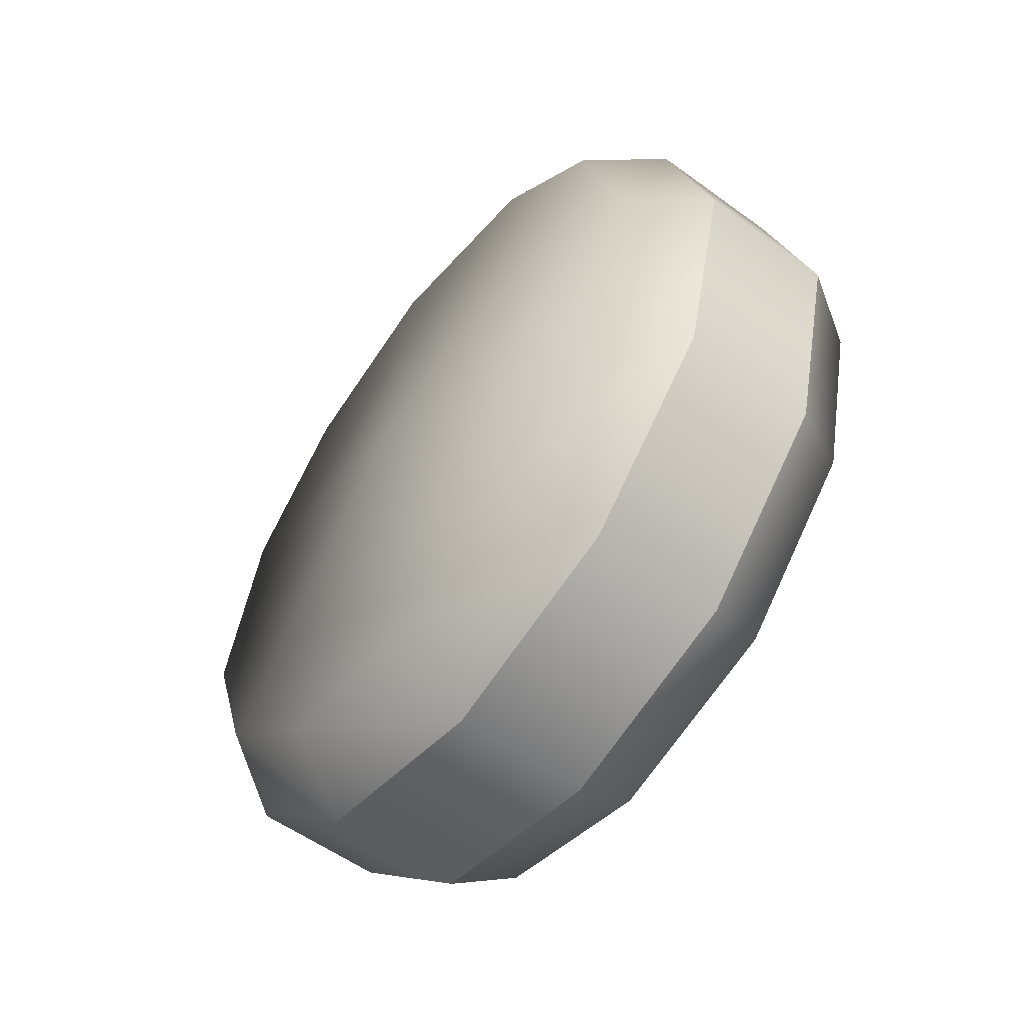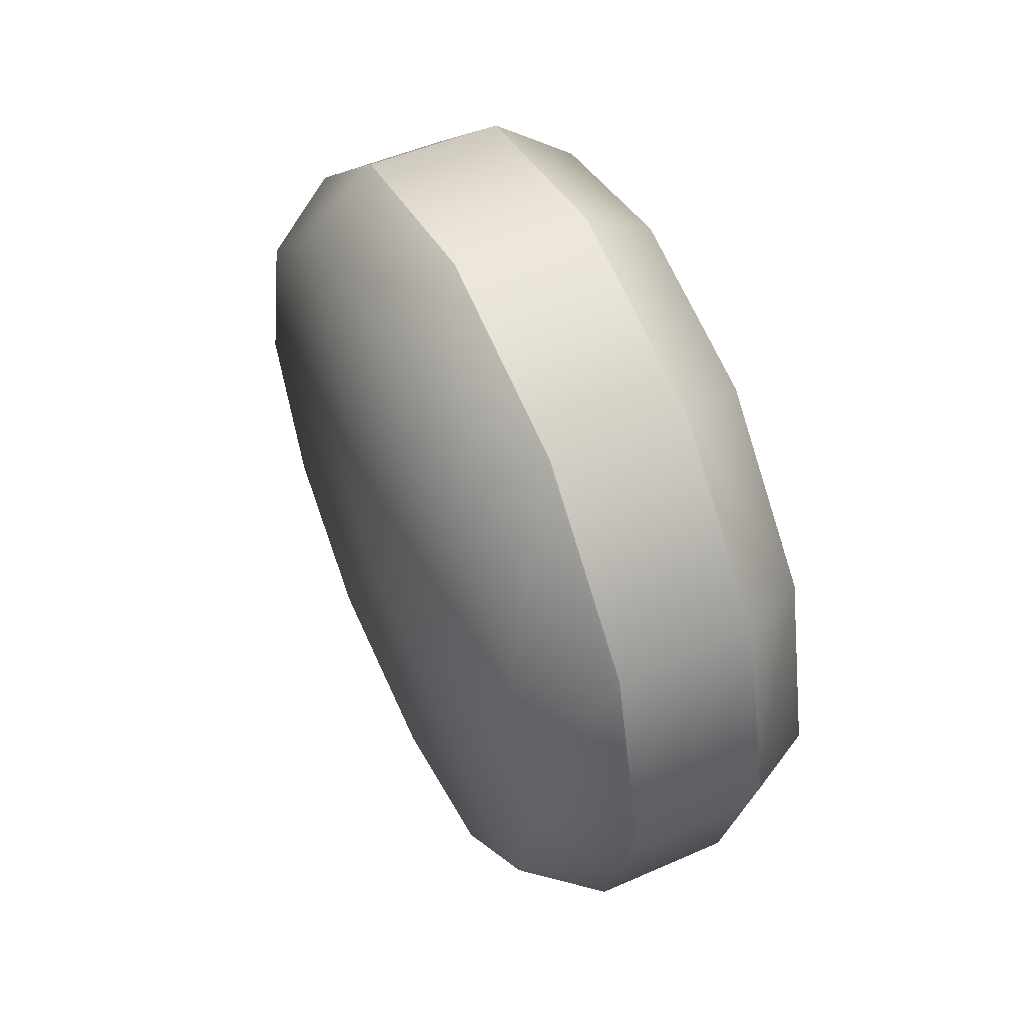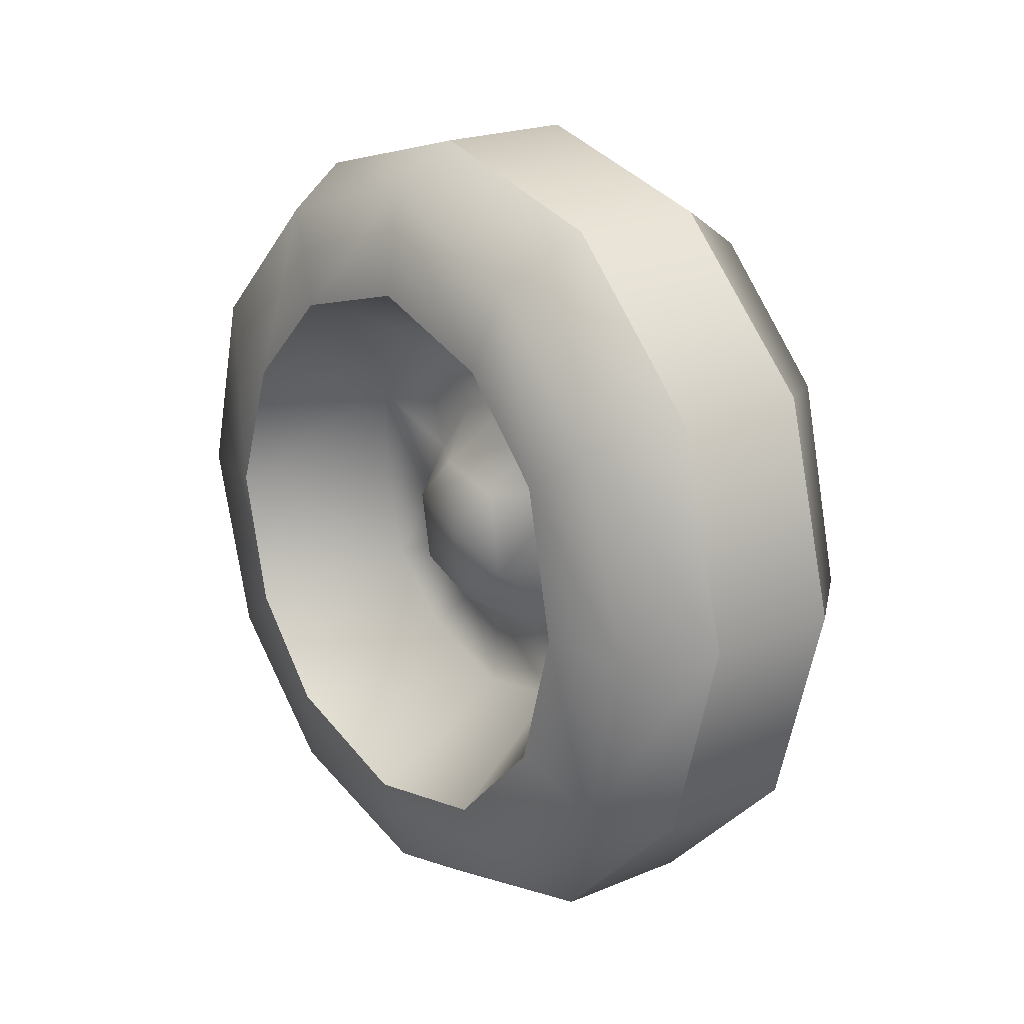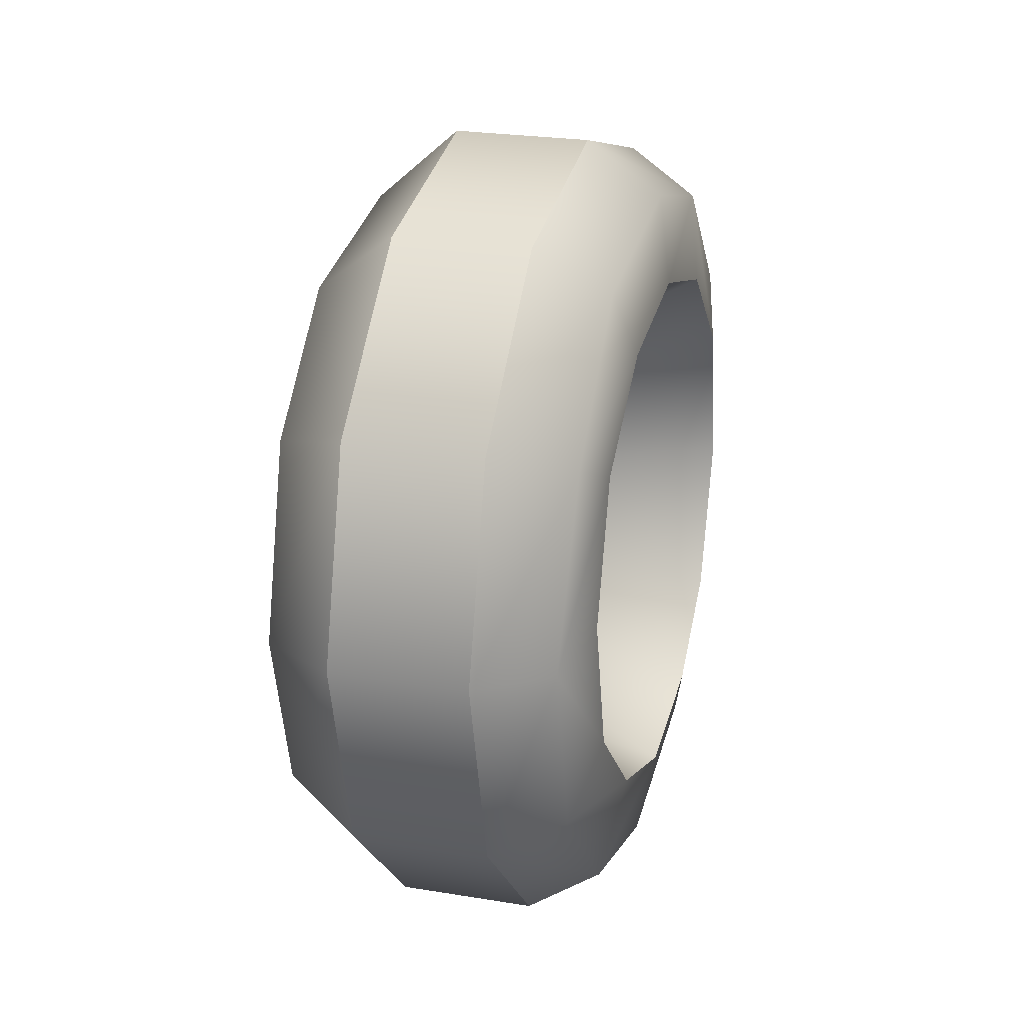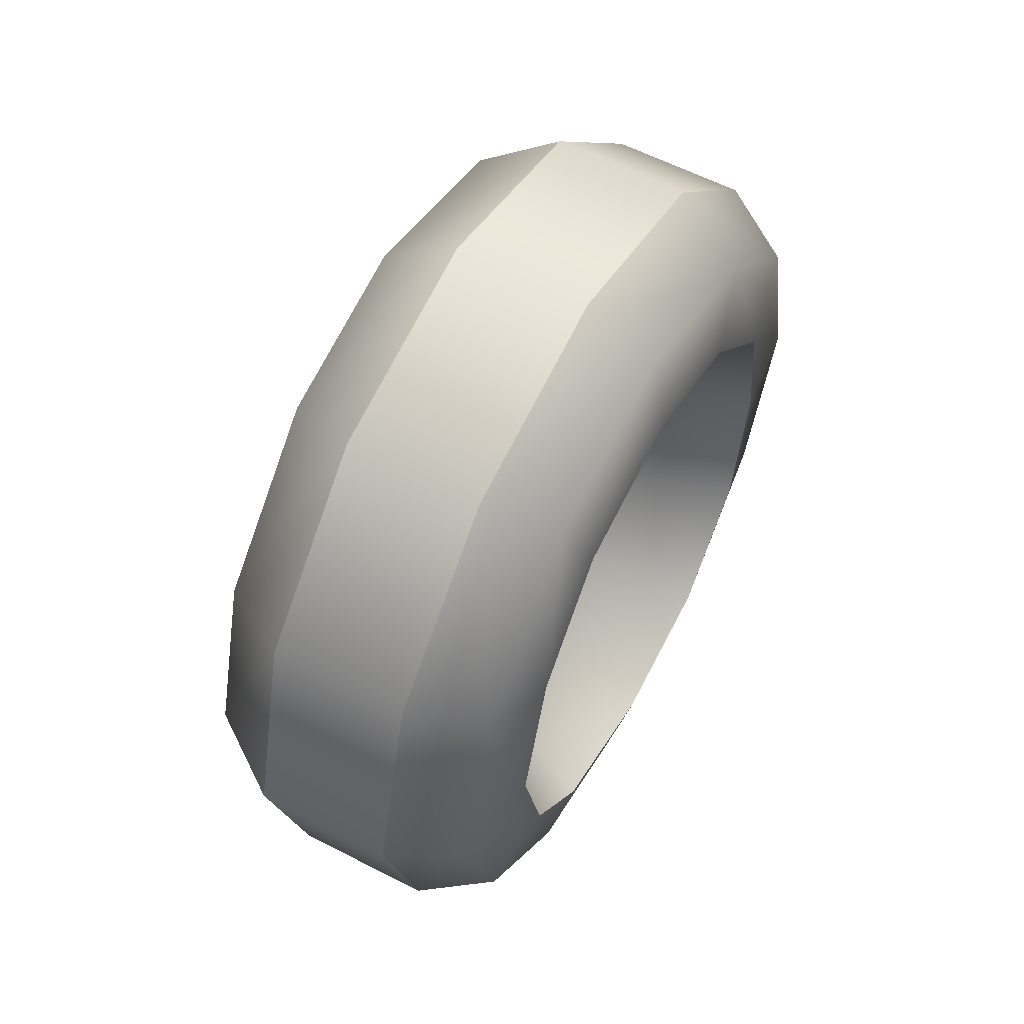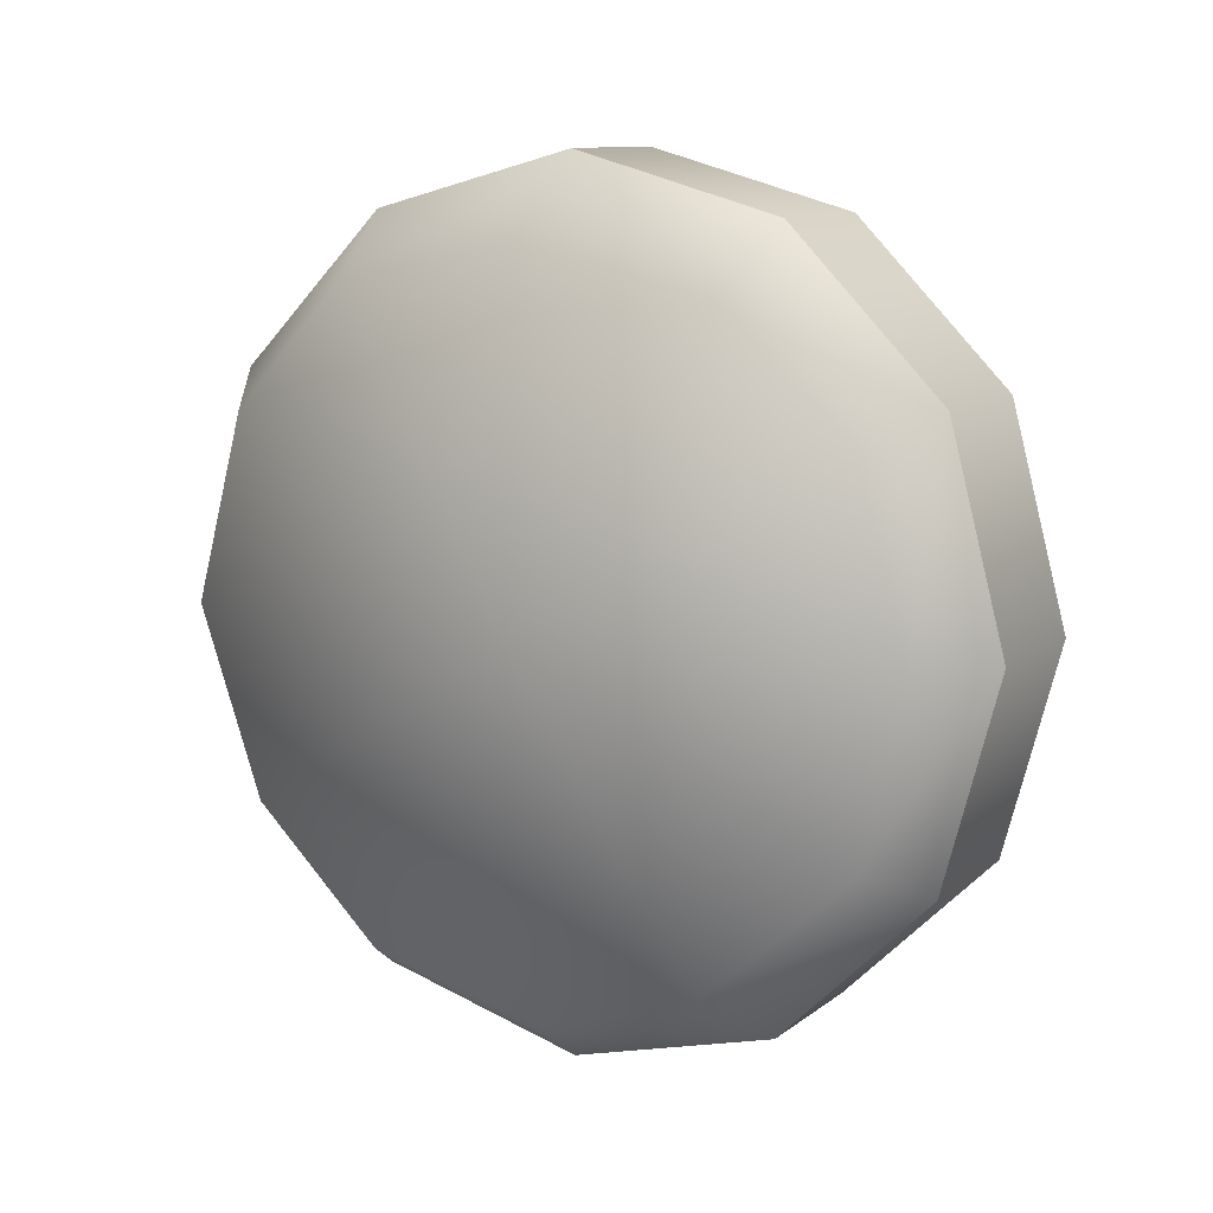
<metadata>
{"format":"obj","ext":"obj","renderer":"f3d","projection":"perspective","resolution":1024,"background":"white","views":[{"elev":-57.7,"azim":143.2,"up":"+Z"},{"elev":53.1,"azim":155.1,"up":"+Y"},{"elev":20.3,"azim":-37.8,"up":"+Y"},{"elev":23.0,"azim":-163.9,"up":"+Z"},{"elev":57.7,"azim":-151.6,"up":"+Y"},{"elev":11.2,"azim":120.8,"up":"+Z"}]}
</metadata>
<code>
g Toys_3_dog_wheel4
v -0.02065 -0.07464 -0.04328
v -0.04921 -0.08613 -0.0001477
v -0.02065 -0.08628 -0.0001477
v -0.04876 -0.07479 -0.04287
v -0.02065 -0.043 -0.07482
v -0.04921 -0.04292 -0.07469
v -0.02065 0.0001783 -0.08631
v -0.04921 0.0001787 -0.08617
v -0.02065 0.04331 -0.07467
v -0.04921 0.04324 -0.07454
v -0.02065 0.07485 -0.04303
v -0.04921 0.07472 -0.04295
v -0.04921 0.08612 0.0001695
v -0.02065 0.08628 0.0001695
v -0.04921 0.07458 0.04321
v -0.02065 0.0747 0.04328
v -0.02065 0.04306 0.07482
v -0.04921 0.04298 0.07469
v -0.02065 -0.0001176 0.08631
v -0.04921 -0.0001174 0.08617
v -0.02065 -0.04325 0.07467
v -0.04921 -0.04318 0.07454
v -0.02065 -0.07479 0.04303
v -0.04995 -0.07433 0.04327
v -0.02065 -0.08628 -0.0001477
v -0.04921 -0.08613 -0.0001477
v -0.06644 0.04763 -0.02854
v -0.06392 0.07675 0.0007072
v -0.06659 0.05597 0.001615
v -0.06631 0.04614 0.03012
v -0.0639 0.06729 -0.03698
v -0.06698 0.02769 -0.04866
v -0.06374 0.03864 -0.06665
v -0.06742 -0.0004989 -0.05811
v -0.06472 0.0645 0.0383
v -0.06711 0.02732 0.04965
v -0.04921 0.07472 -0.04295
v -0.04921 0.08612 0.0001695
v -0.04921 0.04324 -0.07454
v -0.04921 0.07458 0.04321
v -0.04921 0.0001787 -0.08617
v -0.06324 -0.001229 -0.07789
v -0.06748 -0.02895 -0.05112
v -0.04921 -0.04292 -0.07469
v -0.06431 0.03833 0.0655
v -0.04921 0.04298 0.07469
v -0.04921 -0.0001174 0.08617
v -0.06472 -0.002025 0.07502
v -0.06662 -0.003722 0.05557
v -0.064 -0.03985 0.06533
v -0.0672 -0.03166 0.0483
v -0.04921 -0.04318 0.07454
v -0.06751 -0.05248 0.02787
v -0.06356 -0.06705 0.03853
v -0.04995 -0.07433 0.04327
v -0.04921 -0.08613 -0.0001477
v -0.06745 -0.0589 -0.002713
v -0.06371 -0.07708 -0.0007977
v -0.04876 -0.07479 -0.04287
v -0.06375 -0.06637 -0.03904
v -0.06749 -0.04859 -0.03414
v -0.06382 -0.03993 -0.0657
v -0.06711 0.02732 0.04965
v -0.03809 0.03499 0.02465
v -0.06631 0.04614 0.03012
v -0.06659 0.05597 0.001615
v -0.03763 0.01664 0.03918
v -0.06662 -0.003722 0.05557
v -0.03947 0.04326 0.002942
v -0.06644 0.04763 -0.02854
v -0.03483 0.0223 0.01354
v -0.04043 0.03712 -0.02297
v -0.03487 0.0255 0.0005728
v -0.04039 0.02063 -0.03845
v -0.06698 0.02769 -0.04866
v -0.06742 -0.0004989 -0.05811
v -0.03486 0.02236 -0.01345
v -0.03507 0.009886 -0.02289
v -0.04804 0.01433 -0.003101
v -0.03756 -0.00108 -0.04225
v -0.03755 -0.0006234 -0.02397
v -0.03735 -0.01976 -0.03713
v -0.06748 -0.02895 -0.05112
v -0.06749 -0.04859 -0.03414
v -0.04819 0.003853 -0.01323
v -0.03498 -0.01285 -0.02129
v -0.03669 -0.03392 -0.02387
v -0.03649 -0.04144 -0.002296
v -0.06745 -0.0589 -0.002713
v -0.06751 -0.05248 0.02787
v -0.03488 -0.02206 -0.01186
v -0.0482 -0.01018 -0.01057
v -0.05021 -0.0006572 0.001631
v -0.0366 -0.03726 0.01867
v -0.0672 -0.03166 0.0483
v -0.03485 -0.02506 -0.002517
v -0.03559 -0.02403 0.03225
v -0.04839 -0.01538 0.002955
v -0.03483 -0.0228 0.01188
v -0.04789 0.01079 0.01185
v -0.03583 -0.006421 0.04072
v -0.03487 -0.01598 0.01908
v -0.04805 -0.006854 0.01476
v -0.03488 0.01128 0.02256
v -0.03757 -0.003438 0.0234
v -0.02065 0.0747 0.04328
v -0.00345 0.03905 0.06177
v -0.02065 0.04306 0.07482
v -0.02065 -0.0001176 0.08631
v -0.002836 -0.001344 0.07064
v -0.02065 -0.04325 0.07467
v -0.003747 -0.03983 0.06225
v -0.02065 -0.07479 0.04303
v 0.00186 -0.0008893 -0.0009157
v -0.003855 -0.06462 0.03649
v -0.004303 0.06491 0.03828
v -0.004317 0.07539 -0.0009312
v -0.02065 -0.08628 -0.0001477
v -0.02065 0.08628 0.0001695
v -0.004623 -0.07595 -0.002079
v -0.02065 -0.07464 -0.04328
v -0.004452 0.06664 -0.0359
v -0.02065 0.07485 -0.04303
v -0.003611 -0.06158 -0.04019
v -0.02065 -0.043 -0.07482
v -0.003444 0.03632 -0.06338
v -0.02065 0.04331 -0.07467
v -0.003964 -0.03492 -0.0658
v -0.02065 0.0001783 -0.08631
v -0.004144 0.002148 -0.07493
g Toys_3_dog_wheel4_0
f 3 2 1
f 2 4 1
f 1 4 5
f 4 6 5
f 5 6 7
f 6 8 7
f 7 8 9
f 8 10 9
f 9 10 11
f 10 12 11
f 12 13 11
f 13 14 11
f 14 13 15
f 16 14 15
f 16 15 17
f 15 18 17
f 17 18 19
f 18 20 19
f 19 20 21
f 20 22 21
f 21 22 23
f 22 24 23
f 23 24 25
f 24 26 25
f 29 28 27
f 29 30 28
f 28 31 27
f 32 27 31
f 33 32 31
f 34 32 33
f 30 35 28
f 30 36 35
f 31 28 37
f 33 31 37
f 28 38 37
f 28 35 38
f 39 33 37
f 35 40 38
f 33 39 41
f 42 34 33
f 42 33 41
f 43 34 42
f 42 41 44
f 35 45 40
f 36 45 35
f 45 46 40
f 46 45 47
f 45 36 48
f 45 48 47
f 36 49 48
f 48 50 47
f 48 49 50
f 49 51 50
f 50 52 47
f 51 53 50
f 52 50 54
f 53 54 50
f 55 52 54
f 55 54 56
f 54 53 57
f 54 58 56
f 58 54 57
f 56 58 59
f 58 57 60
f 58 60 59
f 57 61 60
f 59 60 44
f 60 61 43
f 60 62 44
f 62 60 43
f 62 42 44
f 62 43 42
f 65 64 63
f 64 65 66
f 64 67 63
f 68 63 67
f 69 64 66
f 69 66 70
f 67 64 71
f 71 64 69
f 72 69 70
f 73 71 69
f 73 69 72
f 74 72 70
f 75 74 70
f 74 75 76
f 77 73 72
f 78 77 72
f 74 78 72
f 79 73 77
f 71 73 79
f 77 78 79
f 80 74 76
f 81 78 74
f 80 81 74
f 82 80 76
f 80 82 81
f 83 82 76
f 83 84 82
f 85 78 81
f 78 85 79
f 82 86 81
f 81 86 85
f 84 87 82
f 82 87 86
f 88 87 84
f 89 88 84
f 88 89 90
f 87 91 86
f 87 88 91
f 86 92 85
f 91 92 86
f 79 85 93
f 85 92 93
f 94 88 90
f 94 90 95
f 88 96 91
f 91 96 92
f 88 94 96
f 97 94 95
f 95 68 97
f 96 98 92
f 92 98 93
f 94 99 96
f 94 97 99
f 99 98 96
f 100 79 93
f 100 71 79
f 68 101 97
f 101 68 67
f 97 102 99
f 99 102 98
f 102 97 101
f 98 103 93
f 103 100 93
f 102 103 98
f 100 104 71
f 104 67 71
f 104 100 103
f 101 67 105
f 105 102 101
f 105 103 102
f 105 104 103
f 67 104 105
f 108 107 106
f 107 108 109
f 110 107 109
f 109 111 110
f 111 112 110
f 111 113 112
f 107 110 114
f 110 112 114
f 113 115 112
f 112 115 114
f 116 107 114
f 107 116 106
f 117 116 114
f 116 117 106
f 113 118 115
f 117 119 106
f 118 120 115
f 115 120 114
f 118 121 120
f 117 122 119
f 122 117 114
f 122 123 119
f 121 124 120
f 120 124 114
f 121 125 124
f 122 126 123
f 126 122 114
f 126 127 123
f 125 128 124
f 124 128 114
f 125 129 128
f 129 127 130
f 127 126 130
f 130 126 114
f 128 130 114
f 129 130 128

</code>
